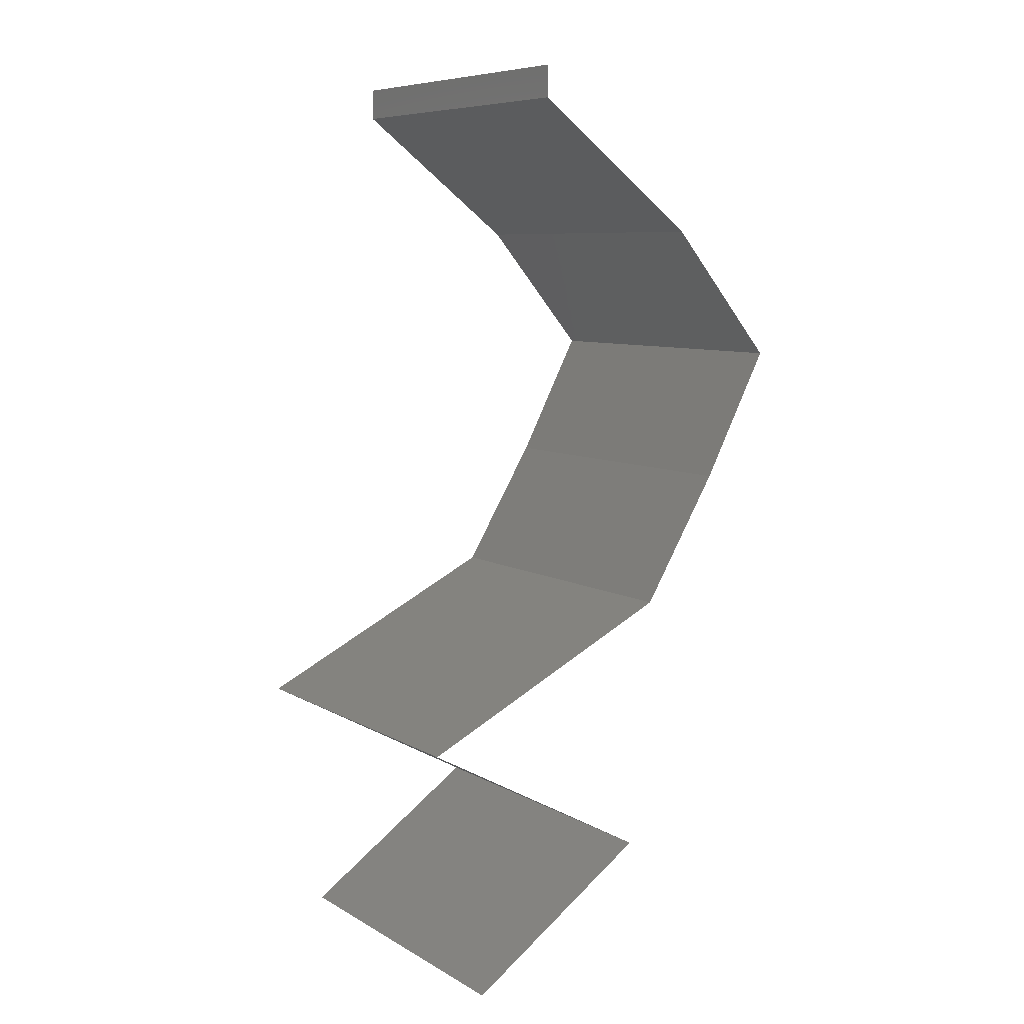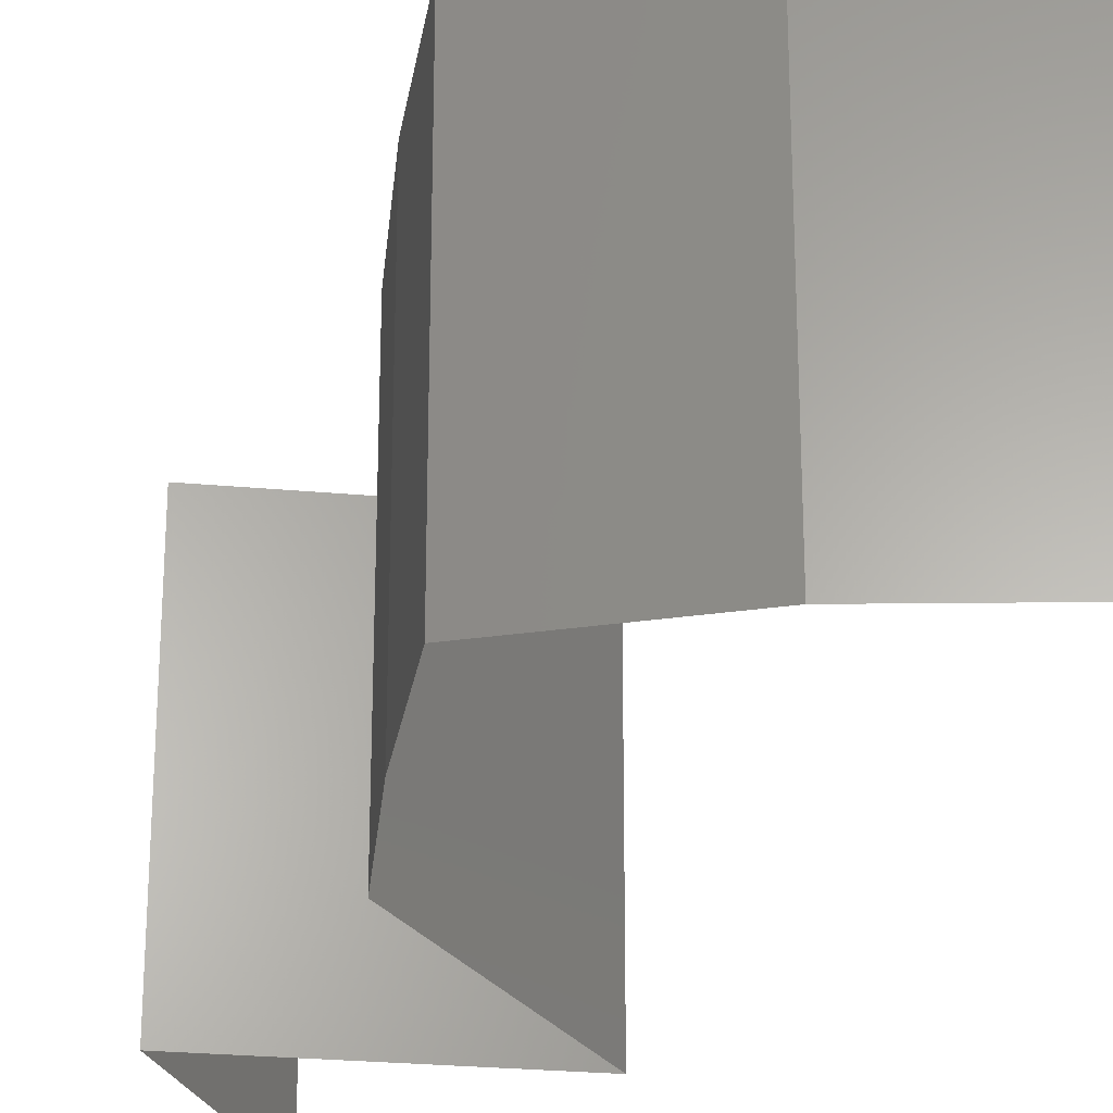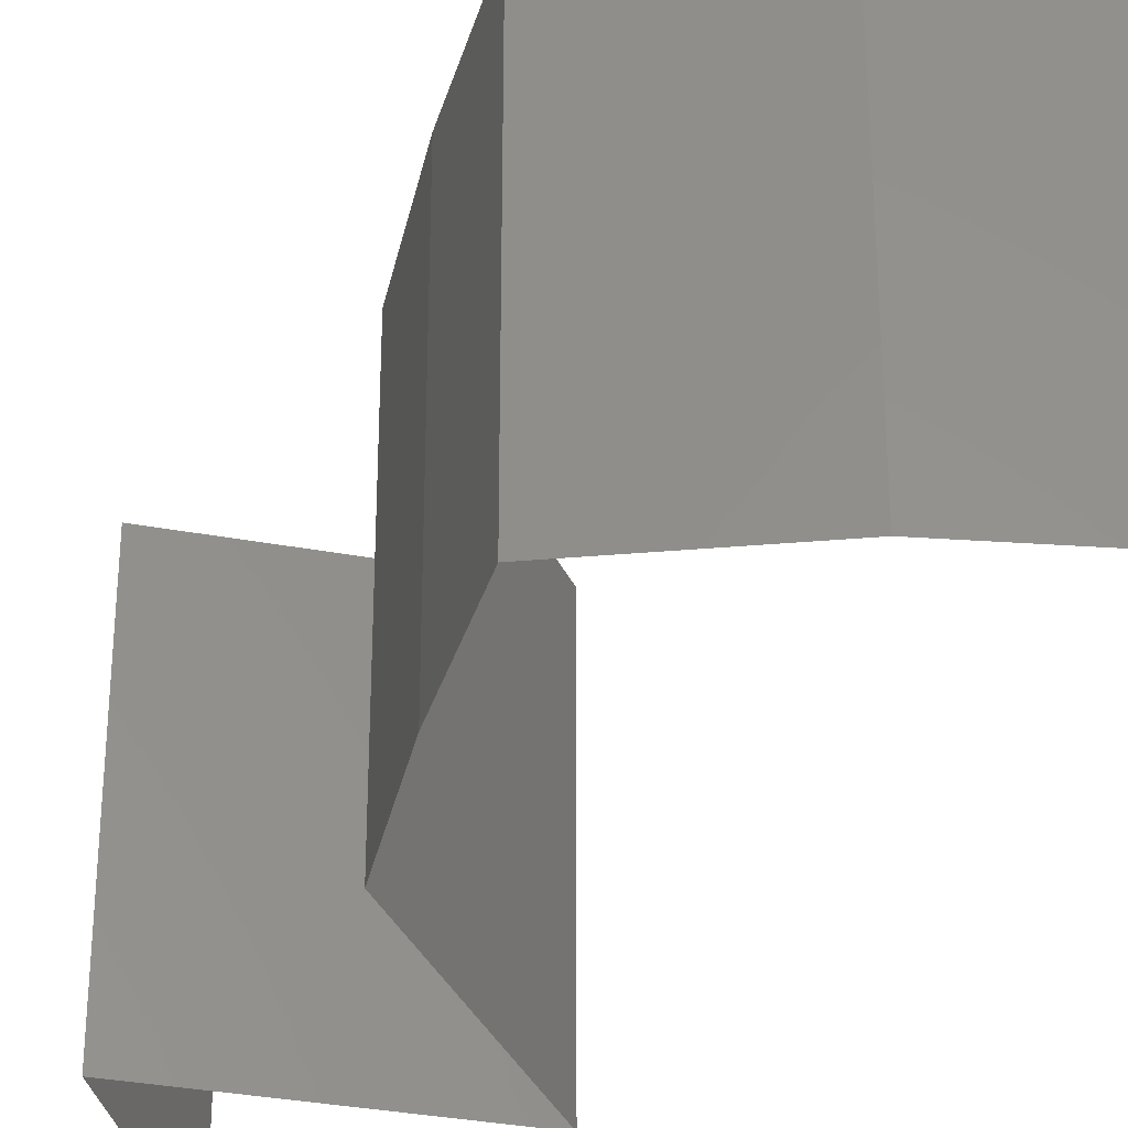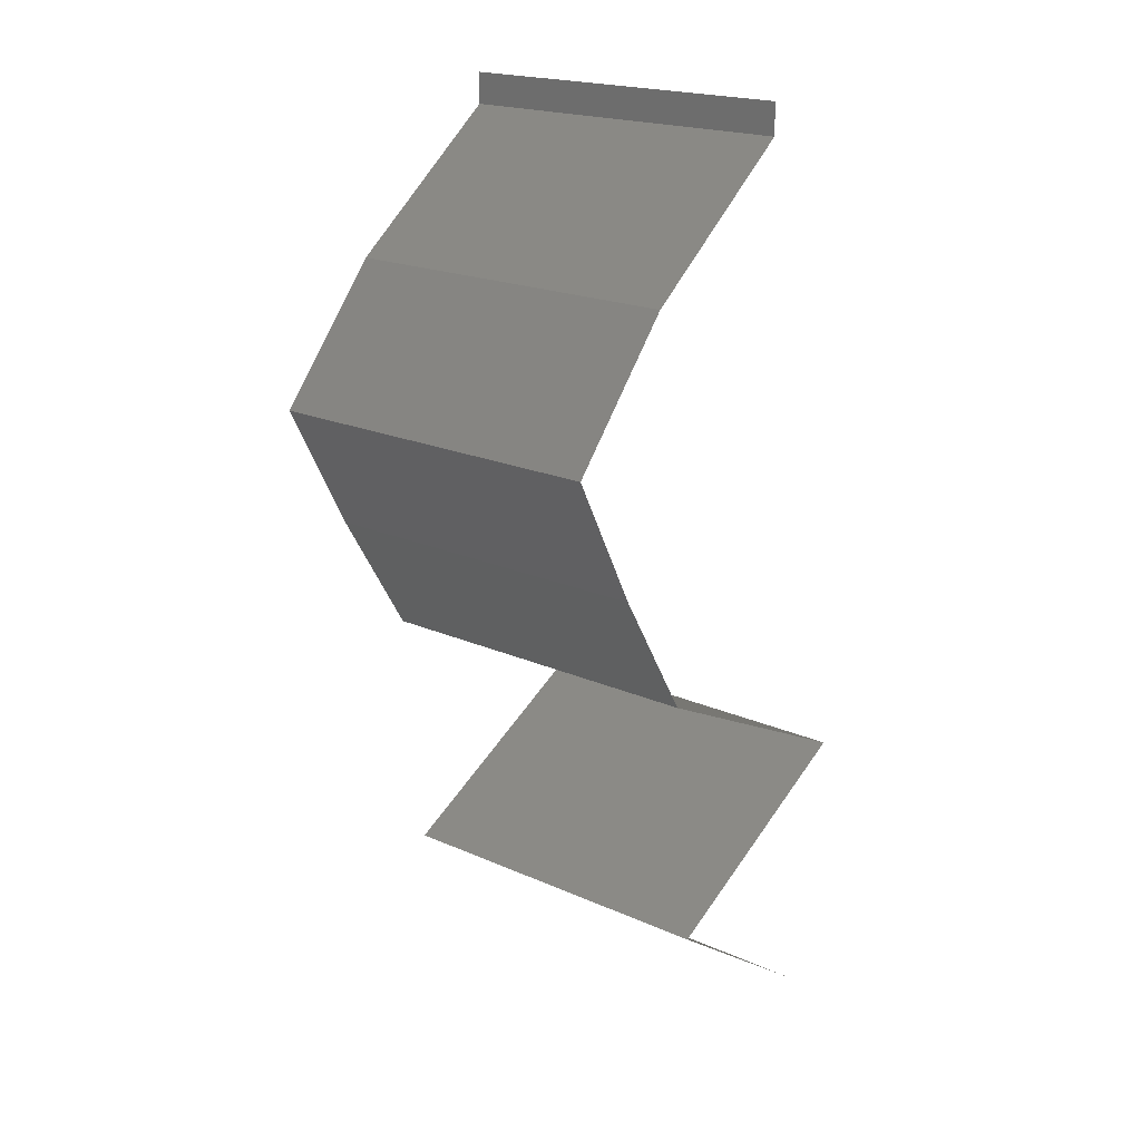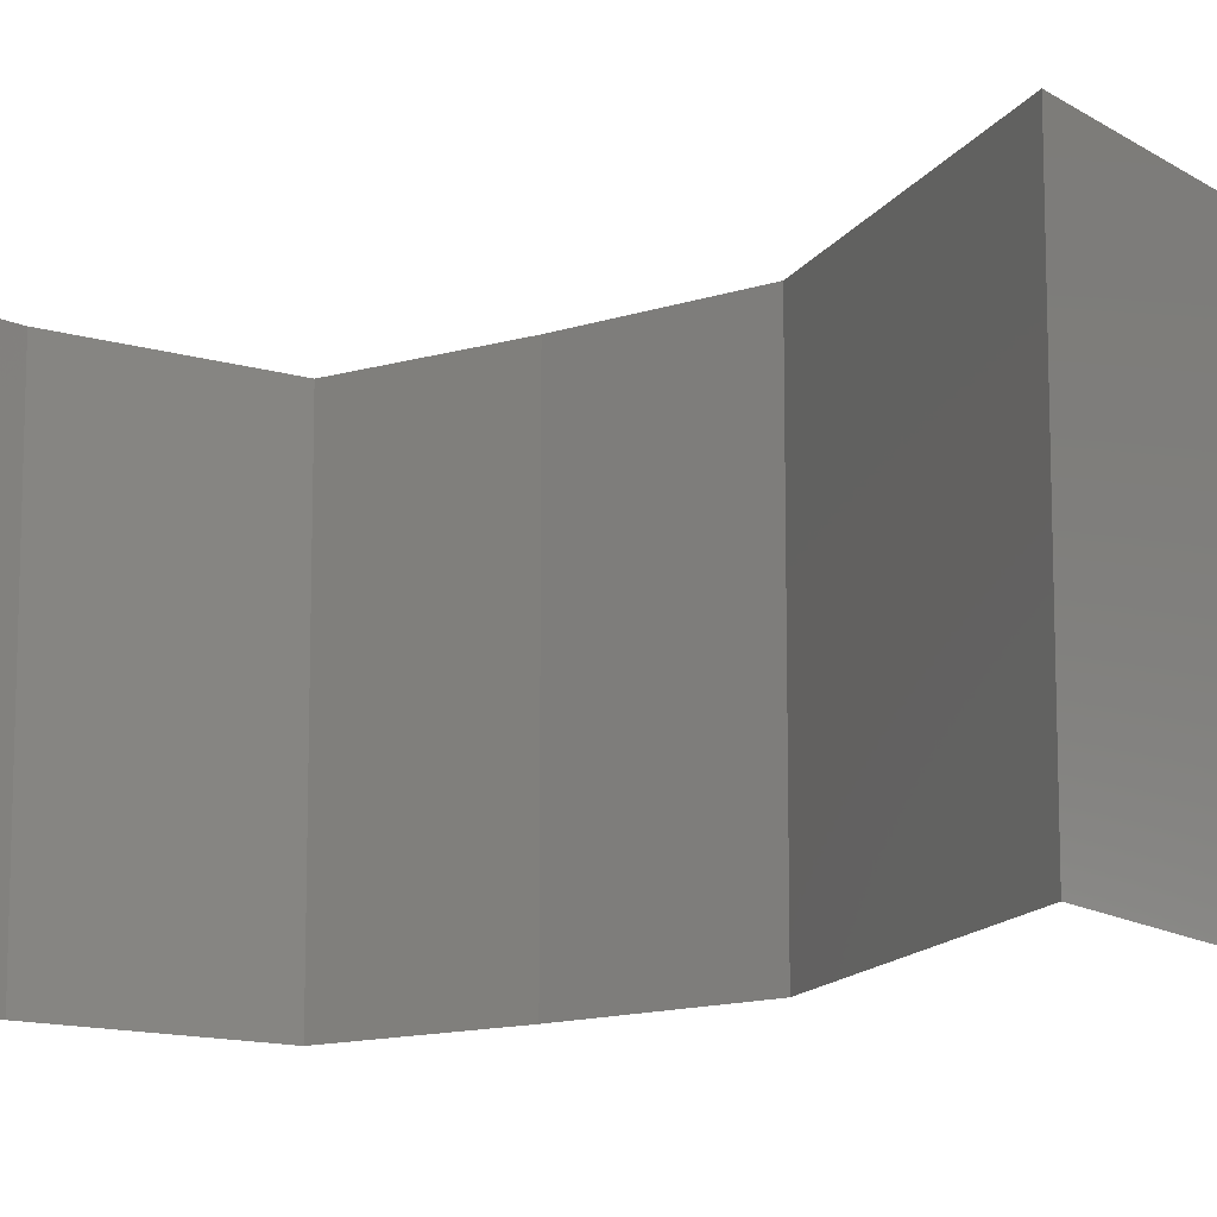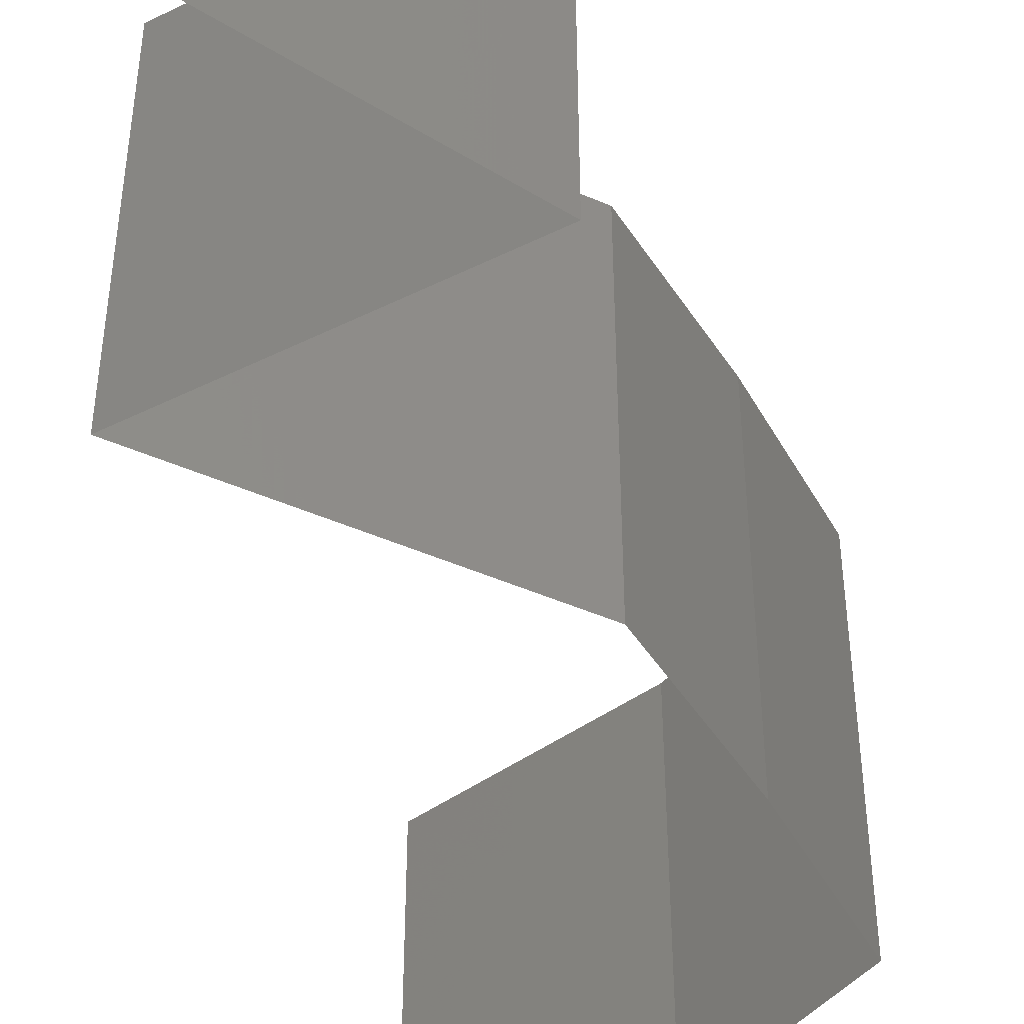
<metadata>
{"format":"stl","ext":"stl","renderer":"f3d","projection":"perspective","resolution":1024,"background":"white","views":[{"elev":7.8,"azim":-33.1,"up":"+Y"},{"elev":-27.0,"azim":143.4,"up":"+Z"},{"elev":-33.5,"azim":137.1,"up":"+Z"},{"elev":20.0,"azim":129.2,"up":"+Y"},{"elev":-13.3,"azim":-84.0,"up":"+Z"},{"elev":-48.4,"azim":0.4,"up":"+Z"}]}
</metadata>
<code>
# stl→obj: 47 verts, 66 faces
v 0.04 0.05823 0
v 0.04 0.06 0
v 0.04 0.06 0.01
v 0.04 0.05823 0.01
v 0.04 0.06 0.02
v 0.04 0.05823 0.02
v 0.04947 0.05095 0.02
v 0.04474 0.05459 0.01398
v 0.04474 0.05459 0.005916
v 0.04947 0.05095 0
v 0.04947 0.05095 0.01
v 0.05255 0.04731 0.015
v 0.05563 0.04367 0
v 0.05255 0.04731 0.005
v 0.05563 0.04367 0.01
v 0.05563 0.04367 0.02
v 0.05181 0.03639 0
v 0.05372 0.04003 0.005
v 0.05181 0.03639 0.01
v 0.05372 0.04003 0.015
v 0.05181 0.03639 0.02
v 0.04741 0.02911 0
v 0.04961 0.03275 0.005
v 0.04741 0.02911 0.01
v 0.04961 0.03275 0.015
v 0.04741 0.02911 0.02
v 0.04002 0.02547 0.02
v 0.03948 0.02521 0.0121
v 0.03263 0.02184 0.02
v 0.03263 0.02184 0.01
v 0.0423 0.0266 0.005732
v 0.03263 0.02184 0
v 0.03739 0.02418 0.005657
v 0.04002 0.02547 0
v 0.03944 0.01814 0.007594
v 0.03935 0.0182 0
v 0.04606 0.01456 0
v 0.04606 0.01456 0.01
v 0.03733 0.01929 0.01462
v 0.04195 0.01679 0.0146
v 0.04606 0.01456 0.02
v 0.03935 0.0182 0.02
v 0.04081 0.01092 0
v 0.03556 0.007279 0.01
v 0.04081 0.01092 0.02
v 0.03556 0.007279 0
v 0.03556 0.007279 0.02
f 1 2 3
f 4 5 6
f 3 5 4
f 1 3 4
f 7 8 6
f 1 9 10
f 6 8 4
f 10 9 11
f 8 9 4
f 11 9 8
f 4 9 1
f 11 8 7
f 7 12 11
f 13 14 15
f 11 14 10
f 15 12 16
f 15 14 11
f 11 12 15
f 16 12 7
f 10 14 13
f 17 18 19
f 16 20 15
f 19 20 21
f 15 18 13
f 13 18 17
f 15 20 19
f 21 20 16
f 19 18 15
f 22 23 24
f 21 25 19
f 19 23 17
f 24 25 26
f 17 23 22
f 26 25 21
f 24 23 19
f 19 25 24
f 27 28 26
f 26 28 24
f 29 28 27
f 30 28 29
f 24 31 22
f 32 33 30
f 22 31 34
f 28 31 24
f 34 33 32
f 33 28 30
f 33 31 28
f 34 31 33
f 32 35 36
f 36 35 37
f 37 35 38
f 30 35 32
f 29 39 30
f 38 40 41
f 39 40 35
f 42 39 29
f 41 40 42
f 42 40 39
f 35 40 38
f 39 35 30
f 43 38 44
f 44 38 45
f 43 37 38
f 38 41 45
f 44 46 43
f 45 47 44

</code>
